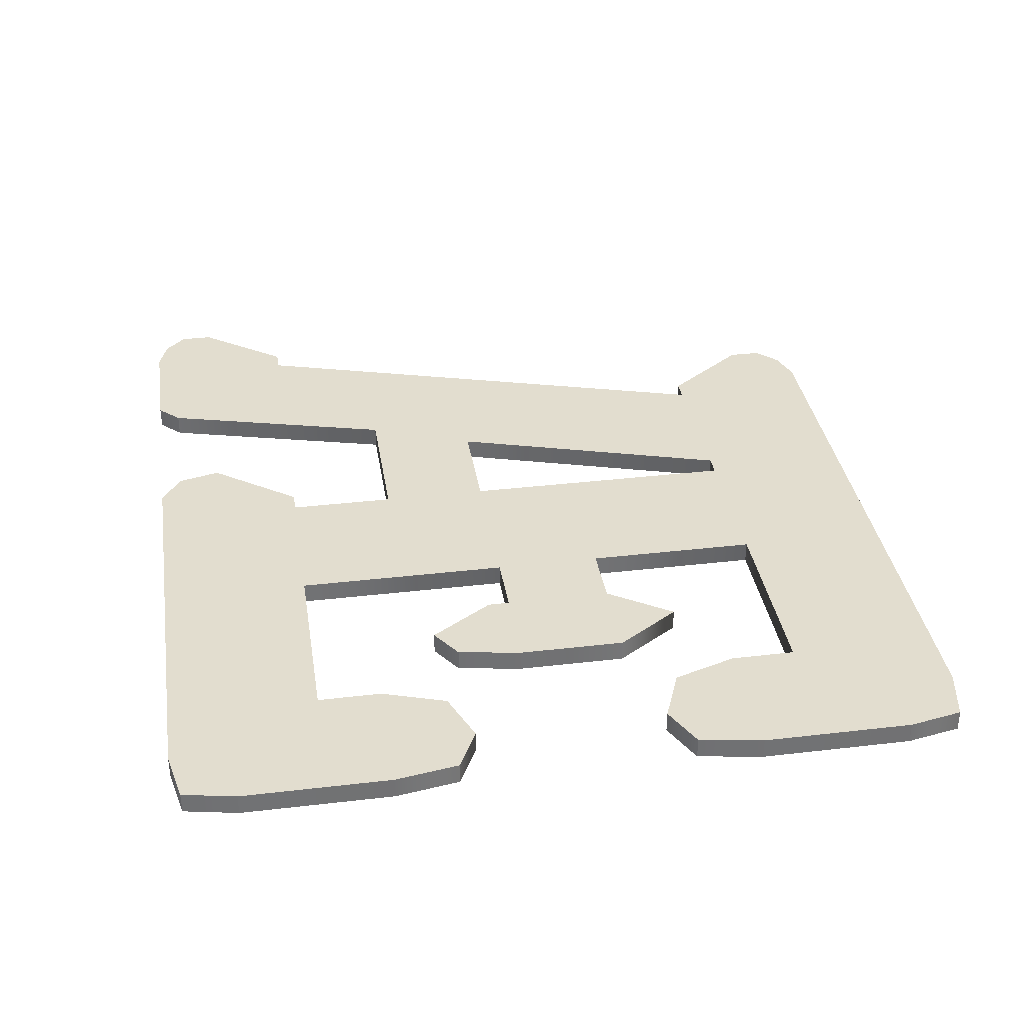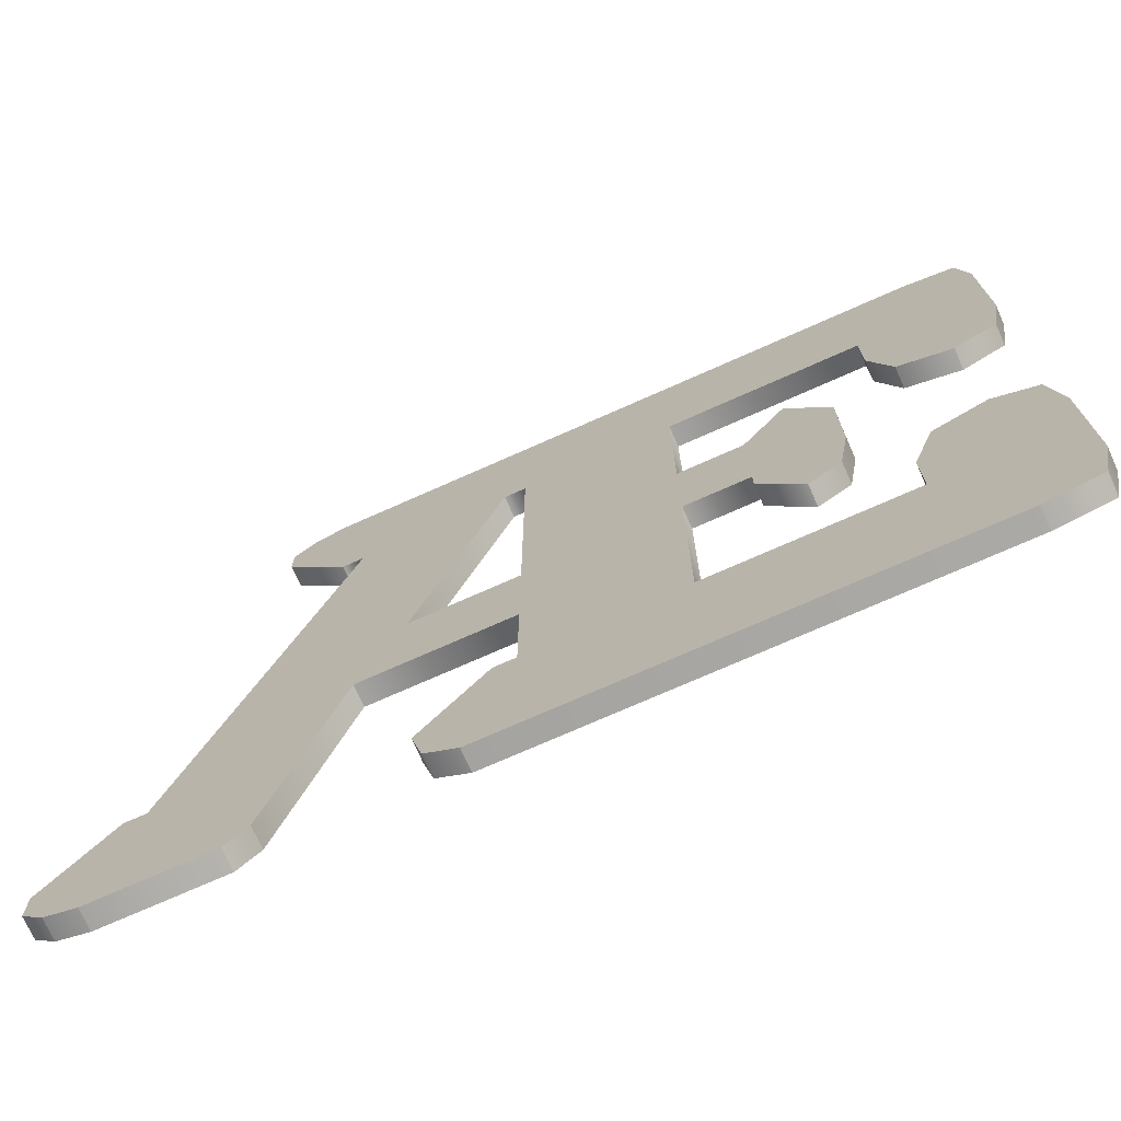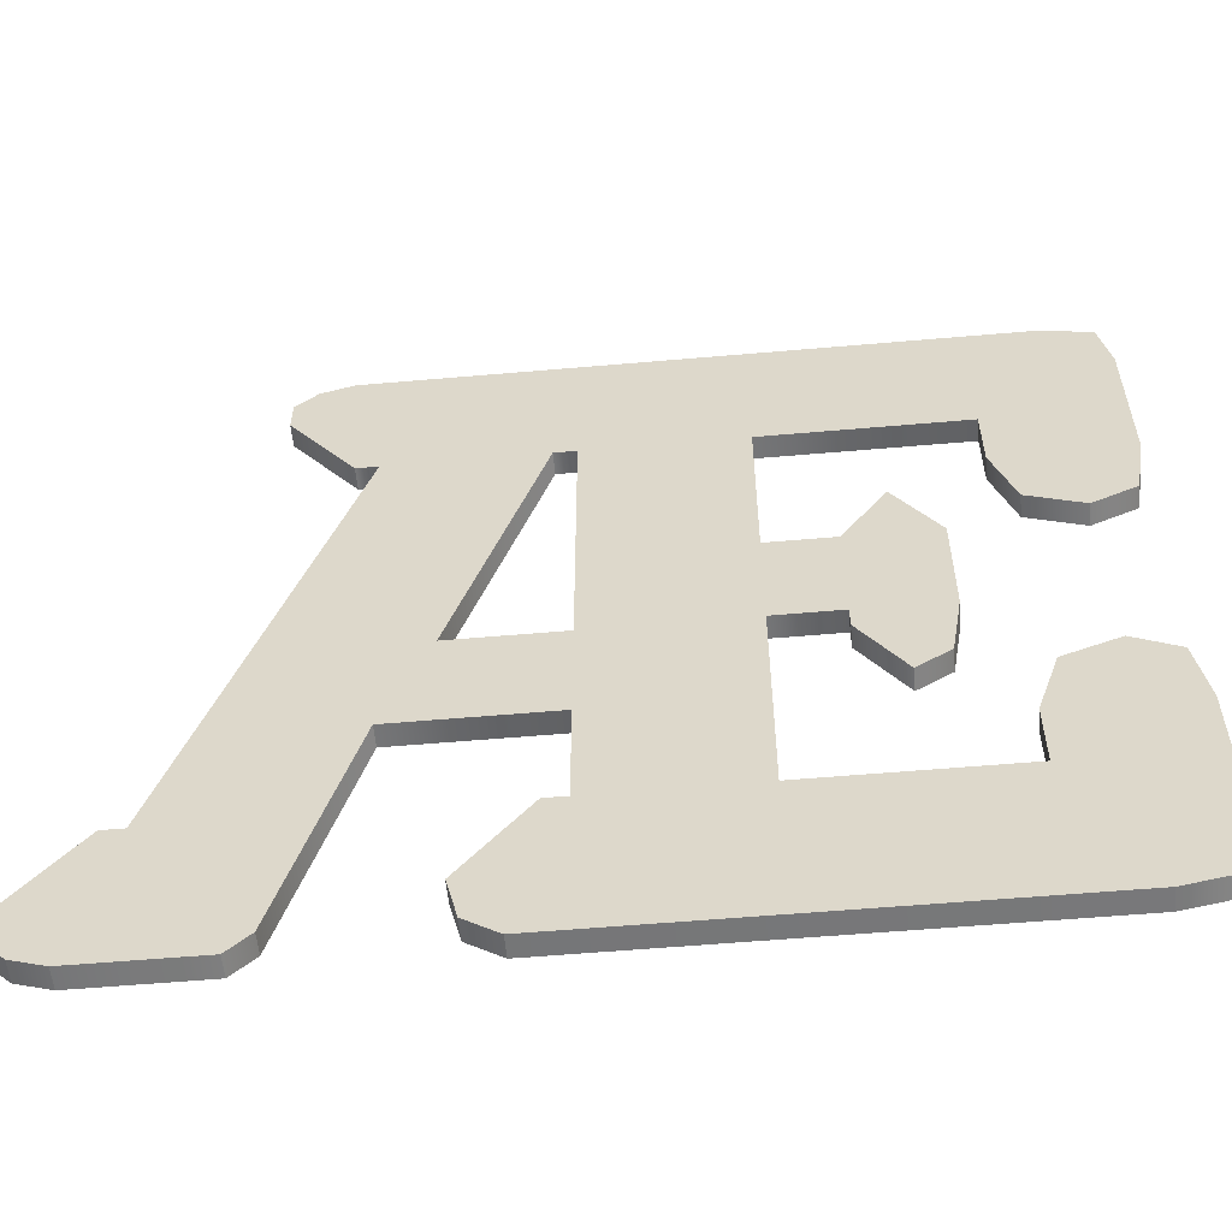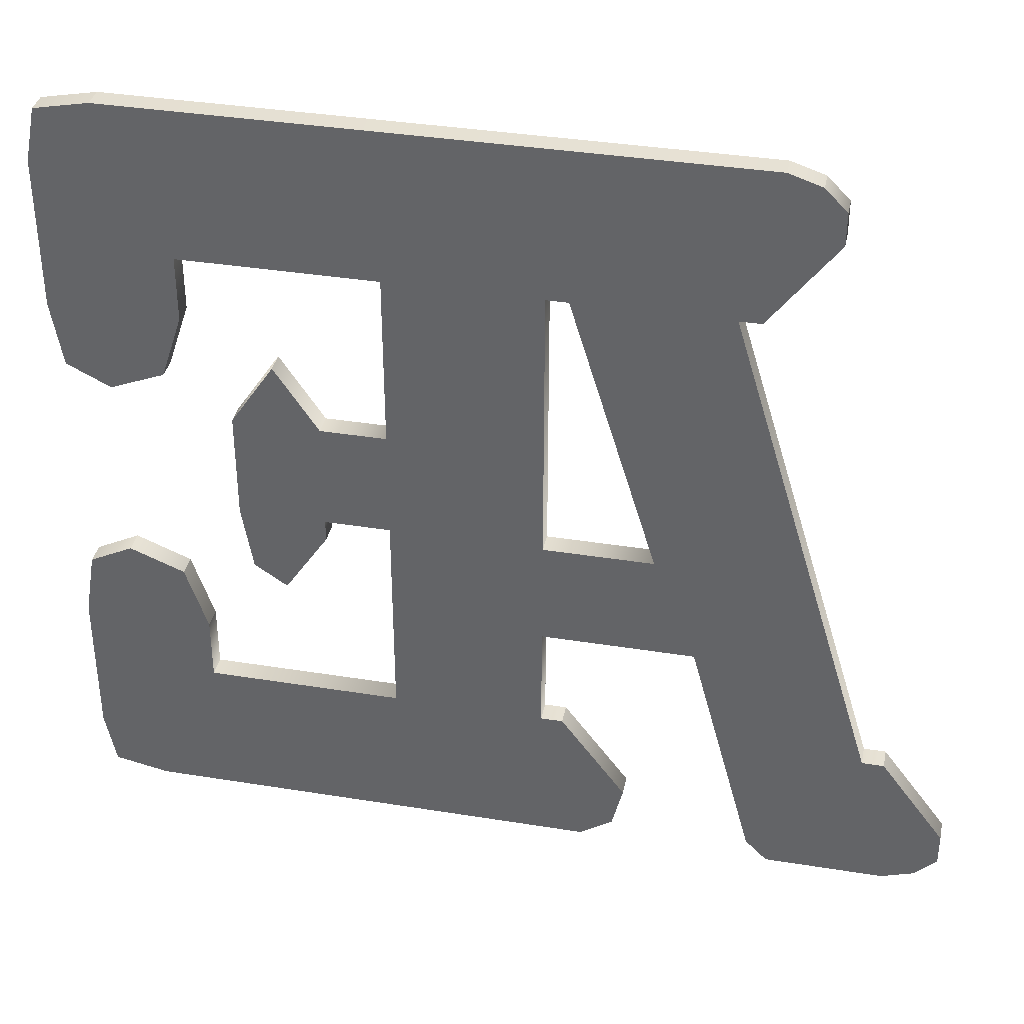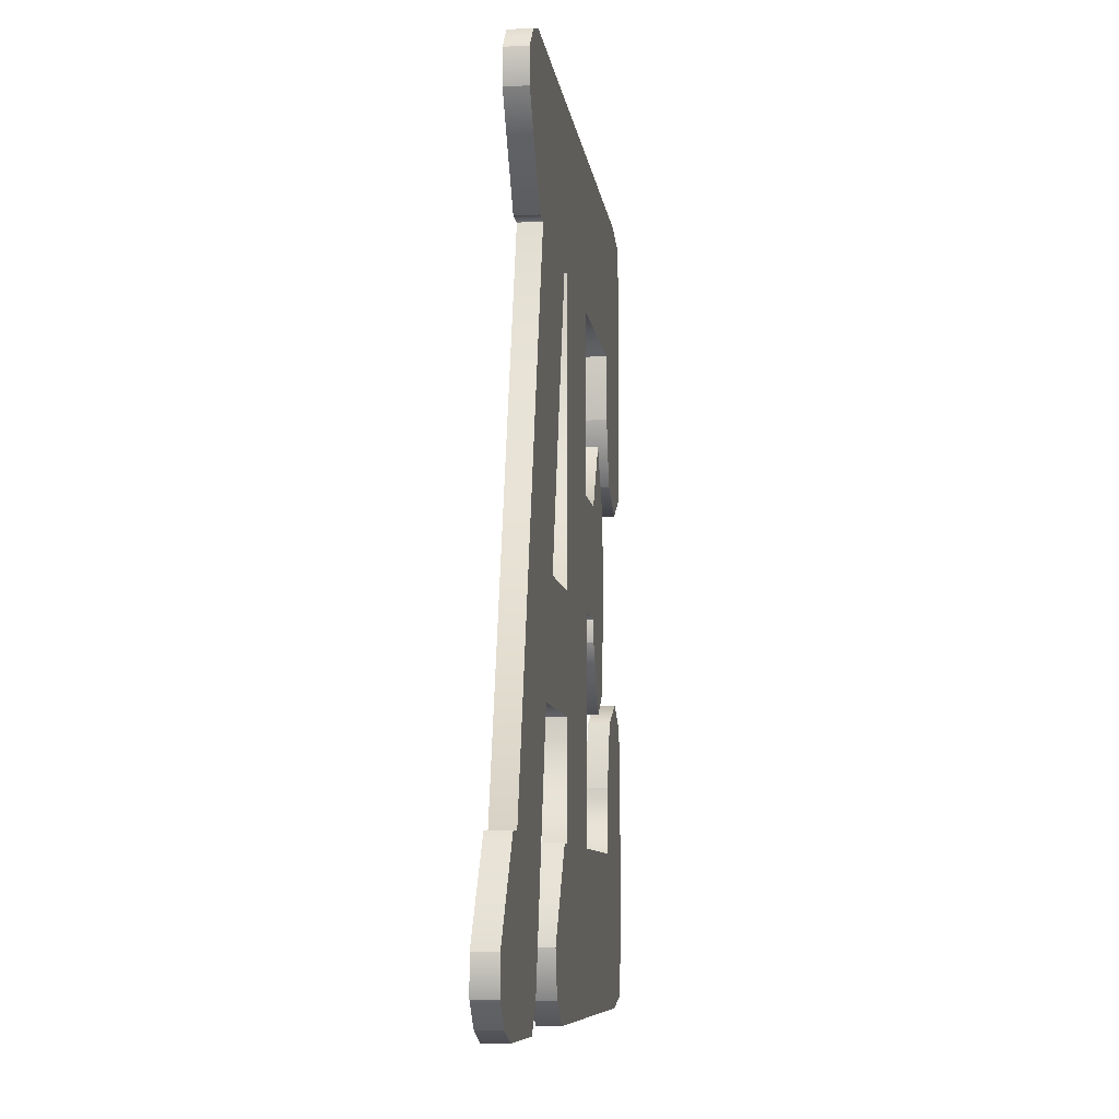
<metadata>
{"format":"obj","ext":"obj","renderer":"f3d","projection":"perspective","resolution":1024,"background":"white","views":[{"elev":35.0,"azim":81.1,"up":"+Z"},{"elev":-73.0,"azim":24.0,"up":"+Y"},{"elev":-56.7,"azim":5.2,"up":"+Y"},{"elev":36.9,"azim":-168.2,"up":"+Y"},{"elev":-7.8,"azim":-83.3,"up":"+Y"}]}
</metadata>
<code>
v 16 30 0
v 17 30 0
v 16 30 1
v 17 30 0
v 17 30 1
v 16 30 1
v 17 30 0
v 17 17 0
v 17 30 1
v 17 17 0
v 17 17 1
v 17 30 1
v 17 17 0
v 12 17 0
v 17 17 1
v 12 17 0
v 12 17 1
v 17 17 1
v 12 17 0
v 16 30 0
v 12 17 1
v 16 30 0
v 16 30 1
v 12 17 1
v 27 17 0
v 27 16 0
v 27 17 1
v 27 16 0
v 27 16 1
v 27 17 1
v 27 16 0
v 29 13 0
v 27 16 1
v 29 13 0
v 29 13 1
v 27 16 1
v 29 13 0
v 30.5 14 0
v 29 13 1
v 30.5 14 0
v 30.5 14 1
v 29 13 1
v 30.5 14 0
v 31 17 0
v 30.5 14 1
v 31 17 0
v 31 17 1
v 30.5 14 1
v 31 17 0
v 31 22 0
v 31 17 1
v 31 22 0
v 31 22 1
v 31 17 1
v 31 22 0
v 29 25 0
v 31 22 1
v 29 25 0
v 29 25 1
v 31 22 1
v 29 25 0
v 27 22 0
v 29 25 1
v 27 22 0
v 27 22 1
v 29 25 1
v 27 22 0
v 24 22 0
v 27 22 1
v 24 22 0
v 24 22 1
v 27 22 1
v 24 22 0
v 24 30 0
v 24 22 1
v 24 30 0
v 24 30 1
v 24 22 1
v 24 30 0
v 33 30 0
v 24 30 1
v 33 30 0
v 33 30 1
v 24 30 1
v 33 30 0
v 33 27 0
v 33 30 1
v 33 27 0
v 33 27 1
v 33 30 1
v 33 27 0
v 34 24 0
v 33 27 1
v 34 24 0
v 34 24 1
v 33 27 1
v 34 24 0
v 36.5 23 0
v 34 24 1
v 36.5 23 0
v 36.5 23 1
v 34 24 1
v 36.5 23 0
v 38.5 24 0
v 36.5 23 1
v 38.5 24 0
v 38.5 24 1
v 36.5 23 1
v 38.5 24 0
v 39 27 0
v 38.5 24 1
v 39 27 0
v 39 27 1
v 38.5 24 1
v 39 27 0
v 39 34 0
v 39 27 1
v 39 34 0
v 39 34 1
v 39 27 1
v 39 34 0
v 38.5 36.5 0
v 39 34 1
v 38.5 36.5 0
v 38.5 36.5 1
v 39 34 1
v 38.5 36.5 0
v 36 37 0
v 38.5 36.5 1
v 36 37 0
v 36 37 1
v 38.5 36.5 1
v 36 37 0
v 7.5 37 0
v 36 37 1
v 7.5 37 0
v 7.5 37 1
v 36 37 1
v 7.5 37 0
v 6 36.5 0
v 7.5 37 1
v 6 36.5 0
v 6 36.5 1
v 7.5 37 1
v 6 36.5 0
v 5 35.5 0
v 6 36.5 1
v 5 35.5 0
v 5 35.5 1
v 6 36.5 1
v 5 35.5 0
v 5 34 0
v 5 35.5 1
v 5 34 0
v 5 34 1
v 5 35.5 1
v 5 34 0
v 8 30 0
v 5 34 1
v 8 30 0
v 8 30 1
v 5 34 1
v 8 30 0
v 9 30 0
v 8 30 1
v 9 30 0
v 9 30 1
v 8 30 1
v 9 30 0
v 2 7 0
v 9 30 1
v 2 7 0
v 2 7 1
v 9 30 1
v 2 7 0
v 1 7 0
v 2 7 1
v 1 7 0
v 1 7 1
v 2 7 1
v 1 7 0
v -2 3 0
v 1 7 1
v -2 3 0
v -2 3 1
v 1 7 1
v -2 3 0
v -2 1.5 0
v -2 3 1
v -2 1.5 0
v -2 1.5 1
v -2 3 1
v -2 1.5 0
v -1 0.5 0
v -2 1.5 1
v -1 0.5 0
v -1 0.5 1
v -2 1.5 1
v -1 0.5 0
v 0.5 0 0
v -1 0.5 1
v 0.5 0 0
v 0.5 0 1
v -1 0.5 1
v 0.5 0 0
v 6 0 0
v 0.5 0 1
v 6 0 0
v 6 0 1
v 0.5 0 1
v 6 0 0
v 7 1 0
v 6 0 1
v 7 1 0
v 7 1 1
v 6 0 1
v 7 1 0
v 10 12 0
v 7 1 1
v 10 12 0
v 10 12 1
v 7 1 1
v 10 12 0
v 17 12 0
v 10 12 1
v 17 12 0
v 17 12 1
v 10 12 1
v 17 12 0
v 17 7 0
v 17 12 1
v 17 7 0
v 17 7 1
v 17 12 1
v 17 7 0
v 16 7 0
v 17 7 1
v 16 7 0
v 16 7 1
v 17 7 1
v 16 7 0
v 13 3 0
v 16 7 1
v 13 3 0
v 13 3 1
v 16 7 1
v 13 3 0
v 13.5 1 0
v 13 3 1
v 13.5 1 0
v 13.5 1 1
v 13 3 1
v 13.5 1 0
v 15 0 0
v 13.5 1 1
v 15 0 0
v 15 0 1
v 13.5 1 1
v 15 0 0
v 36 0 0
v 15 0 1
v 36 0 0
v 36 0 1
v 15 0 1
v 36 0 0
v 38.5 0.5 0
v 36 0 1
v 38.5 0.5 0
v 38.5 0.5 1
v 36 0 1
v 38.5 0.5 0
v 39 3 0
v 38.5 0.5 1
v 39 3 0
v 39 3 1
v 38.5 0.5 1
v 39 3 0
v 39 10 0
v 39 3 1
v 39 10 0
v 39 10 1
v 39 3 1
v 39 10 0
v 38.5 13 0
v 39 10 1
v 38.5 13 0
v 38.5 13 1
v 39 10 1
v 38.5 13 0
v 36.5 14 0
v 38.5 13 1
v 36.5 14 0
v 36.5 14 1
v 38.5 13 1
v 36.5 14 0
v 34 13 0
v 36.5 14 1
v 34 13 0
v 34 13 1
v 36.5 14 1
v 34 13 0
v 33 10 0
v 34 13 1
v 33 10 0
v 33 10 1
v 34 13 1
v 33 10 0
v 33 7 0
v 33 10 1
v 33 7 0
v 33 7 1
v 33 10 1
v 33 7 0
v 24 7 0
v 33 7 1
v 24 7 0
v 24 7 1
v 33 7 1
v 24 7 0
v 24 17 0
v 24 7 1
v 24 17 0
v 24 17 1
v 24 7 1
v 24 17 0
v 27 17 0
v 24 17 1
v 27 17 0
v 27 17 1
v 24 17 1
v 30.5 14 1
v 27 16 1
v 29 13 1
v 39 10 1
v 34 13 1
v 33 10 1
v 39 10 1
v 33 10 1
v 39 3 1
v 39 3 1
v 33 10 1
v 33 7 1
v -2 3 1
v -2 1.5 1
v 7 1 1
v 39 3 1
v 33 7 1
v 16 7 1
v 16 7 1
v 13 3 1
v 39 3 1
v 13 3 1
v 13.5 1 1
v 38.5 0.5 1
v 17 30 1
v 17 17 1
v 24 22 1
v 13.5 1 1
v 15 0 1
v 38.5 0.5 1
v 33 30 1
v 39 27 1
v 39 34 1
v 13 3 1
v 38.5 0.5 1
v 39 3 1
v 15 0 1
v 36 0 1
v 38.5 0.5 1
v 10 12 1
v 17 12 1
v 12 17 1
v 10 12 1
v 2 7 1
v 7 1 1
v 7 1 1
v -2 1.5 1
v -1 0.5 1
v 38.5 13 1
v 34 13 1
v 39 10 1
v 7 1 1
v 2 7 1
v 1 7 1
v -1 0.5 1
v 6 0 1
v 7 1 1
v 33 30 1
v 33 27 1
v 39 27 1
v 31 22 1
v 27 22 1
v 31 17 1
v -1 0.5 1
v 0.5 0 1
v 6 0 1
v 17 17 1
v 24 17 1
v 24 22 1
v 5 34 1
v 33 30 1
v 39 34 1
v 17 17 1
v 12 17 1
v 24 7 1
v 12 17 1
v 17 12 1
v 24 7 1
v 38.5 36.5 1
v 7.5 37 1
v 6 36.5 1
v 31 17 1
v 27 22 1
v 24 22 1
v 7 1 1
v 1 7 1
v -2 3 1
v 38.5 36.5 1
v 6 36.5 1
v 39 34 1
v 27 17 1
v 27 16 1
v 30.5 14 1
v 17 12 1
v 17 7 1
v 24 7 1
v 12 17 1
v 9 30 1
v 2 7 1
v 39 34 1
v 6 36.5 1
v 5 35.5 1
v 39 27 1
v 33 27 1
v 38.5 24 1
v 17 17 1
v 24 7 1
v 24 17 1
v 24 17 1
v 31 17 1
v 24 22 1
v 33 27 1
v 34 24 1
v 38.5 24 1
v 27 17 1
v 30.5 14 1
v 31 17 1
v 34 24 1
v 36.5 23 1
v 38.5 24 1
v 24 30 1
v 17 30 1
v 24 22 1
v 36 37 1
v 7.5 37 1
v 38.5 36.5 1
v 5 35.5 1
v 5 34 1
v 39 34 1
v 9 30 1
v 12 17 1
v 16 30 1
v 5 34 1
v 8 30 1
v 33 30 1
v 12 17 1
v 2 7 1
v 10 12 1
v 31 22 1
v 29 25 1
v 27 22 1
v 34 13 1
v 38.5 13 1
v 36.5 14 1
v 30.5 14 0
v 29 13 0
v 27 16 0
v 39 10 0
v 33 10 0
v 34 13 0
v 39 10 0
v 39 3 0
v 33 10 0
v 39 3 0
v 33 7 0
v 33 10 0
v -2 3 0
v 7 1 0
v -2 1.5 0
v 39 3 0
v 16 7 0
v 33 7 0
v 16 7 0
v 39 3 0
v 13 3 0
v 13 3 0
v 38.5 0.5 0
v 13.5 1 0
v 17 30 0
v 24 22 0
v 17 17 0
v 13.5 1 0
v 38.5 0.5 0
v 15 0 0
v 33 30 0
v 39 34 0
v 39 27 0
v 13 3 0
v 39 3 0
v 38.5 0.5 0
v 15 0 0
v 38.5 0.5 0
v 36 0 0
v 10 12 0
v 12 17 0
v 17 12 0
v 10 12 0
v 7 1 0
v 2 7 0
v 7 1 0
v -1 0.5 0
v -2 1.5 0
v 38.5 13 0
v 39 10 0
v 34 13 0
v 7 1 0
v 1 7 0
v 2 7 0
v -1 0.5 0
v 7 1 0
v 6 0 0
v 33 30 0
v 39 27 0
v 33 27 0
v 31 22 0
v 31 17 0
v 27 22 0
v -1 0.5 0
v 6 0 0
v 0.5 0 0
v 17 17 0
v 24 22 0
v 24 17 0
v 5 34 0
v 39 34 0
v 33 30 0
v 17 17 0
v 24 7 0
v 12 17 0
v 12 17 0
v 24 7 0
v 17 12 0
v 38.5 36.5 0
v 6 36.5 0
v 7.5 37 0
v 31 17 0
v 24 22 0
v 27 22 0
v 7 1 0
v -2 3 0
v 1 7 0
v 38.5 36.5 0
v 39 34 0
v 6 36.5 0
v 27 17 0
v 30.5 14 0
v 27 16 0
v 17 12 0
v 24 7 0
v 17 7 0
v 12 17 0
v 2 7 0
v 9 30 0
v 39 34 0
v 5 35.5 0
v 6 36.5 0
v 39 27 0
v 38.5 24 0
v 33 27 0
v 17 17 0
v 24 17 0
v 24 7 0
v 24 17 0
v 24 22 0
v 31 17 0
v 33 27 0
v 38.5 24 0
v 34 24 0
v 27 17 0
v 31 17 0
v 30.5 14 0
v 34 24 0
v 38.5 24 0
v 36.5 23 0
v 24 30 0
v 24 22 0
v 17 30 0
v 36 37 0
v 38.5 36.5 0
v 7.5 37 0
v 5 35.5 0
v 39 34 0
v 5 34 0
v 9 30 0
v 16 30 0
v 12 17 0
v 5 34 0
v 33 30 0
v 8 30 0
v 12 17 0
v 10 12 0
v 2 7 0
v 31 22 0
v 27 22 0
v 29 25 0
v 34 13 0
v 36.5 14 0
v 38.5 13 0
f 1 2 3
f 4 5 6
f 7 8 9
f 10 11 12
f 13 14 15
f 16 17 18
f 19 20 21
f 22 23 24
f 25 26 27
f 28 29 30
f 31 32 33
f 34 35 36
f 37 38 39
f 40 41 42
f 43 44 45
f 46 47 48
f 49 50 51
f 52 53 54
f 55 56 57
f 58 59 60
f 61 62 63
f 64 65 66
f 67 68 69
f 70 71 72
f 73 74 75
f 76 77 78
f 79 80 81
f 82 83 84
f 85 86 87
f 88 89 90
f 91 92 93
f 94 95 96
f 97 98 99
f 100 101 102
f 103 104 105
f 106 107 108
f 109 110 111
f 112 113 114
f 115 116 117
f 118 119 120
f 121 122 123
f 124 125 126
f 127 128 129
f 130 131 132
f 133 134 135
f 136 137 138
f 139 140 141
f 142 143 144
f 145 146 147
f 148 149 150
f 151 152 153
f 154 155 156
f 157 158 159
f 160 161 162
f 163 164 165
f 166 167 168
f 169 170 171
f 172 173 174
f 175 176 177
f 178 179 180
f 181 182 183
f 184 185 186
f 187 188 189
f 190 191 192
f 193 194 195
f 196 197 198
f 199 200 201
f 202 203 204
f 205 206 207
f 208 209 210
f 211 212 213
f 214 215 216
f 217 218 219
f 220 221 222
f 223 224 225
f 226 227 228
f 229 230 231
f 232 233 234
f 235 236 237
f 238 239 240
f 241 242 243
f 244 245 246
f 247 248 249
f 250 251 252
f 253 254 255
f 256 257 258
f 259 260 261
f 262 263 264
f 265 266 267
f 268 269 270
f 271 272 273
f 274 275 276
f 277 278 279
f 280 281 282
f 283 284 285
f 286 287 288
f 289 290 291
f 292 293 294
f 295 296 297
f 298 299 300
f 301 302 303
f 304 305 306
f 307 308 309
f 310 311 312
f 313 314 315
f 316 317 318
f 319 320 321
f 322 323 324
f 325 326 327
f 328 329 330
f 331 332 333
f 334 335 336
f 337 338 339
f 340 341 342
f 343 344 345
f 346 347 348
f 349 350 351
f 352 353 354
f 355 356 357
f 358 359 360
f 361 362 363
f 364 365 366
f 367 368 369
f 370 371 372
f 373 374 375
f 376 377 378
f 379 380 381
f 382 383 384
f 385 386 387
f 388 389 390
f 391 392 393
f 394 395 396
f 397 398 399
f 400 401 402
f 403 404 405
f 406 407 408
f 409 410 411
f 412 413 414
f 415 416 417
f 418 419 420
f 421 422 423
f 424 425 426
f 427 428 429
f 430 431 432
f 433 434 435
f 436 437 438
f 439 440 441
f 442 443 444
f 445 446 447
f 448 449 450
f 451 452 453
f 454 455 456
f 457 458 459
f 460 461 462
f 463 464 465
f 466 467 468
f 469 470 471
f 472 473 474
f 475 476 477
f 478 479 480
f 481 482 483
f 484 485 486
f 487 488 489
f 490 491 492
f 493 494 495
f 496 497 498
f 499 500 501
f 502 503 504
f 505 506 507
f 508 509 510
f 511 512 513
f 514 515 516
f 517 518 519
f 520 521 522
f 523 524 525
f 526 527 528
f 529 530 531
f 532 533 534
f 535 536 537
f 538 539 540
f 541 542 543
f 544 545 546
f 547 548 549
f 550 551 552
f 553 554 555
f 556 557 558
f 559 560 561
f 562 563 564
f 565 566 567
f 568 569 570
f 571 572 573
f 574 575 576
f 577 578 579
f 580 581 582
f 583 584 585
f 586 587 588
f 589 590 591
f 592 593 594
f 595 596 597
f 598 599 600
f 601 602 603
f 604 605 606
f 607 608 609
f 610 611 612
f 613 614 615
f 616 617 618

</code>
